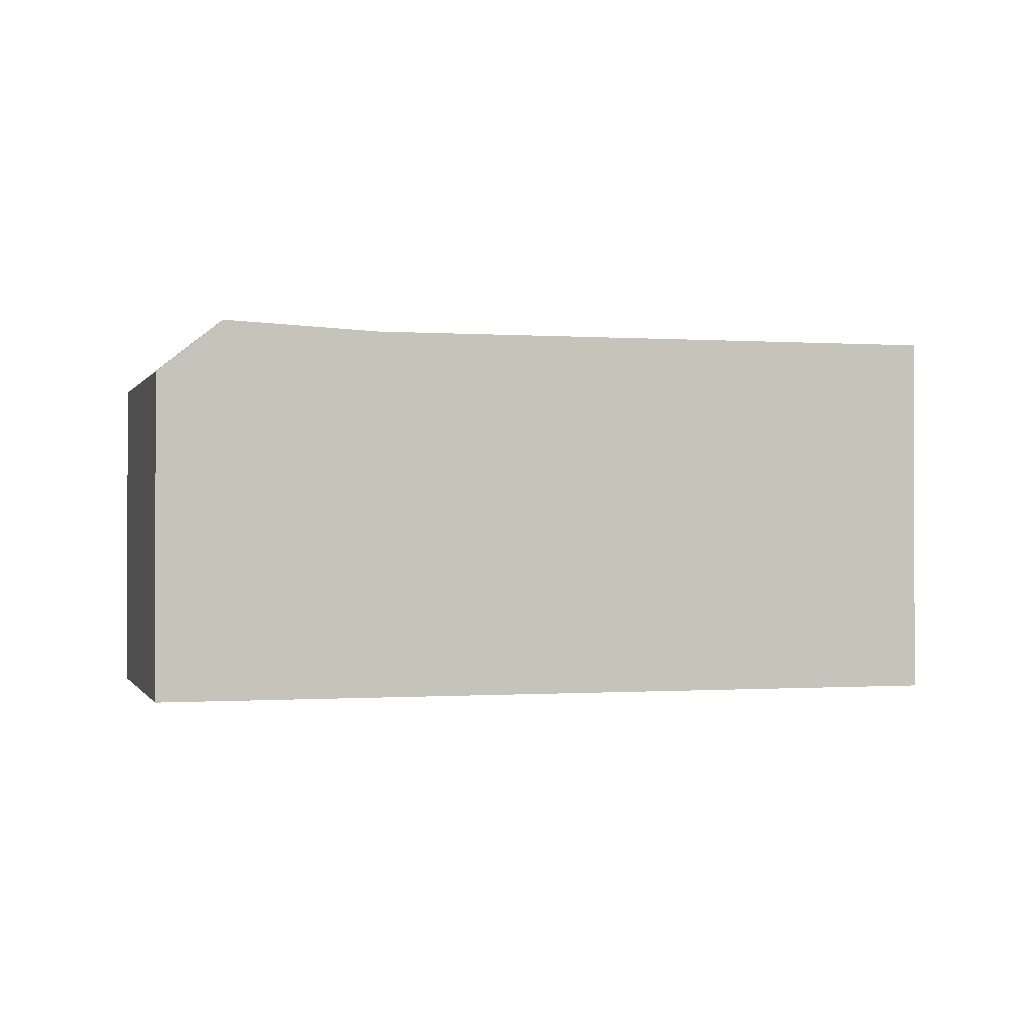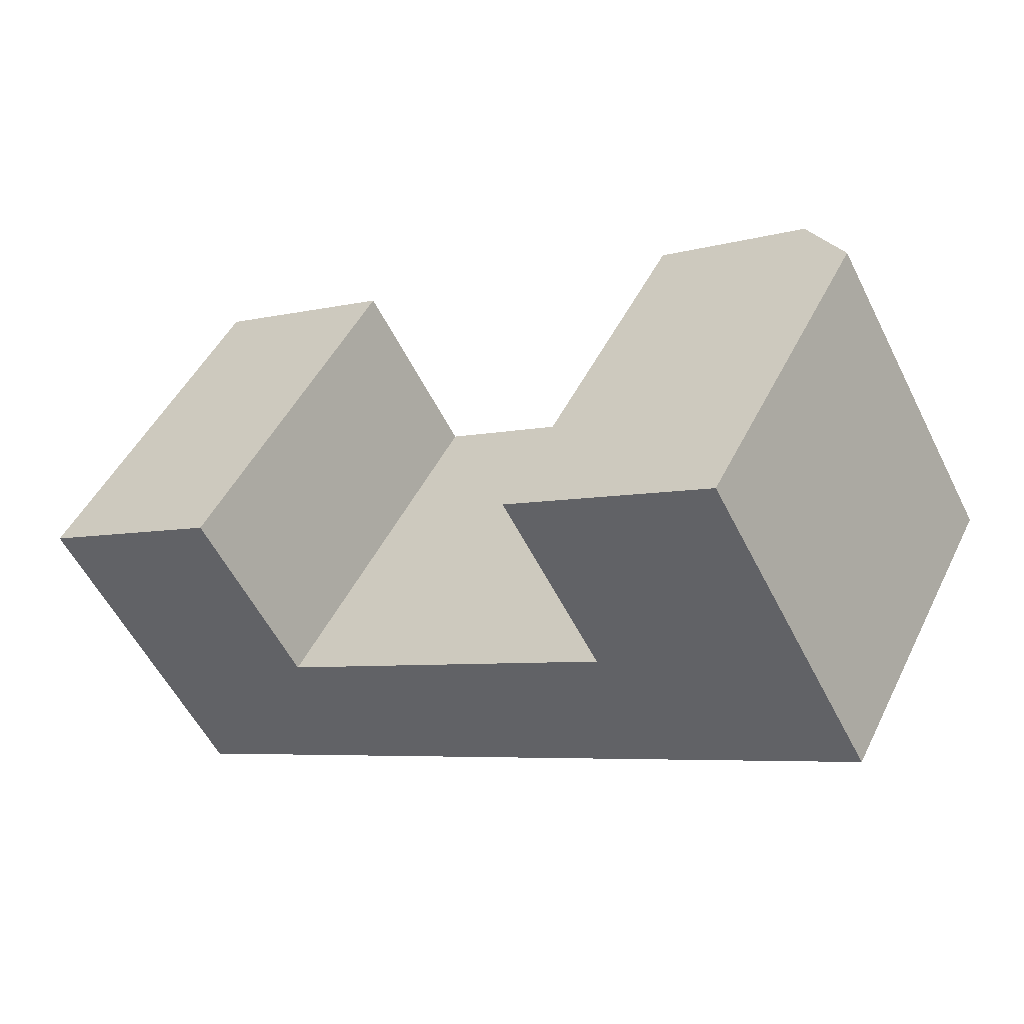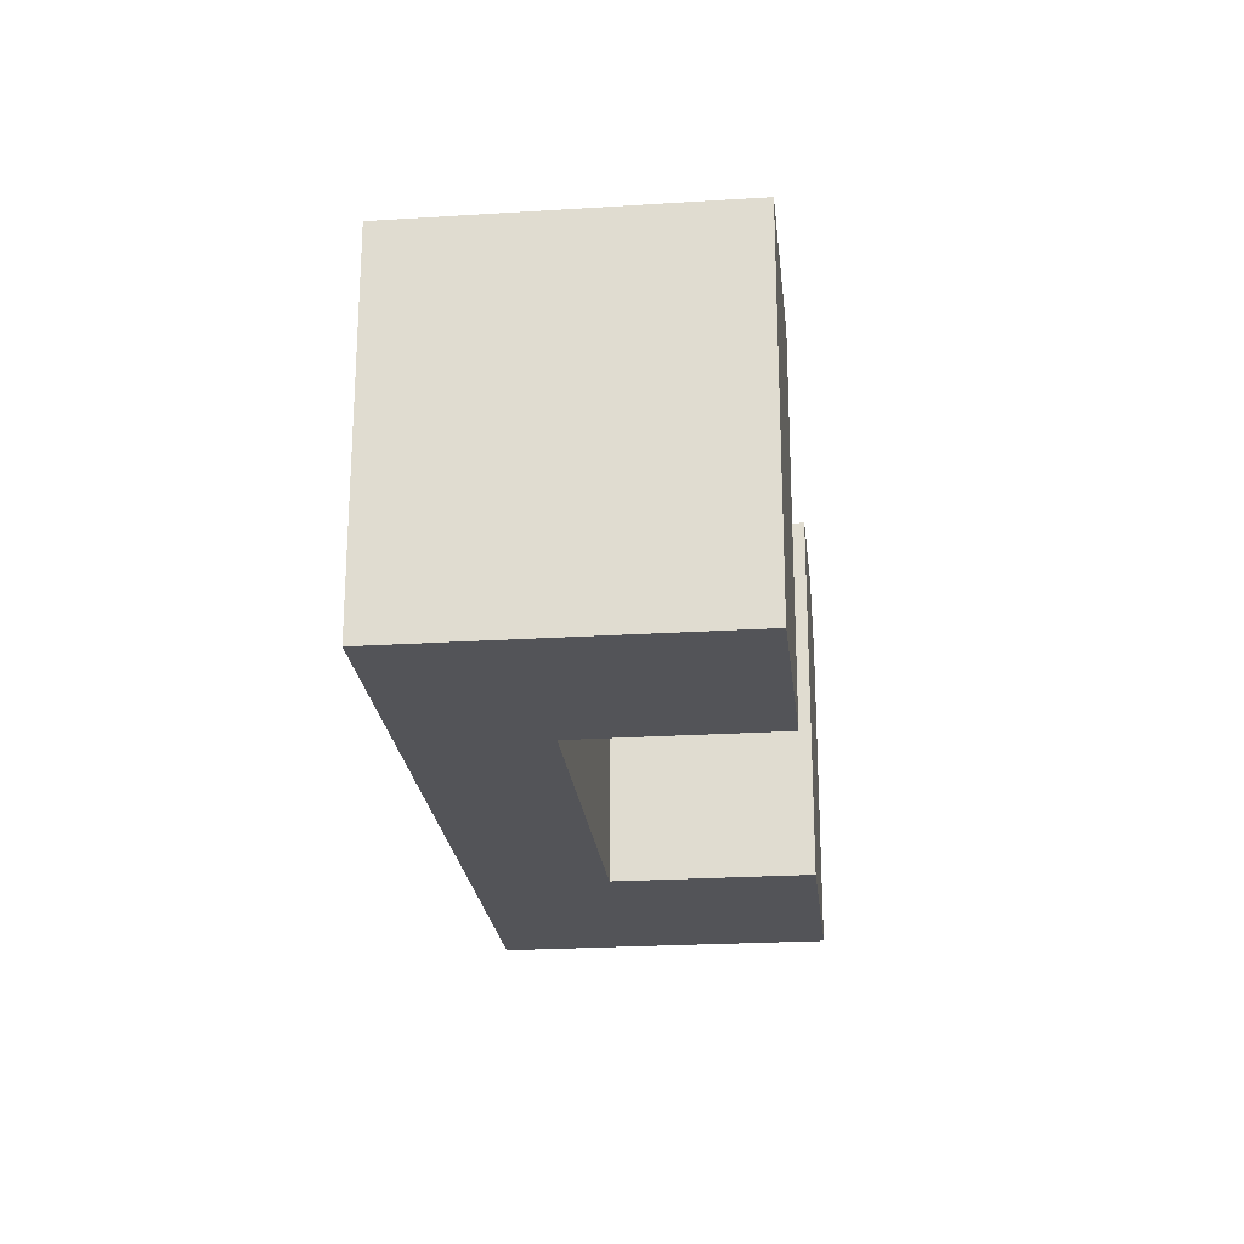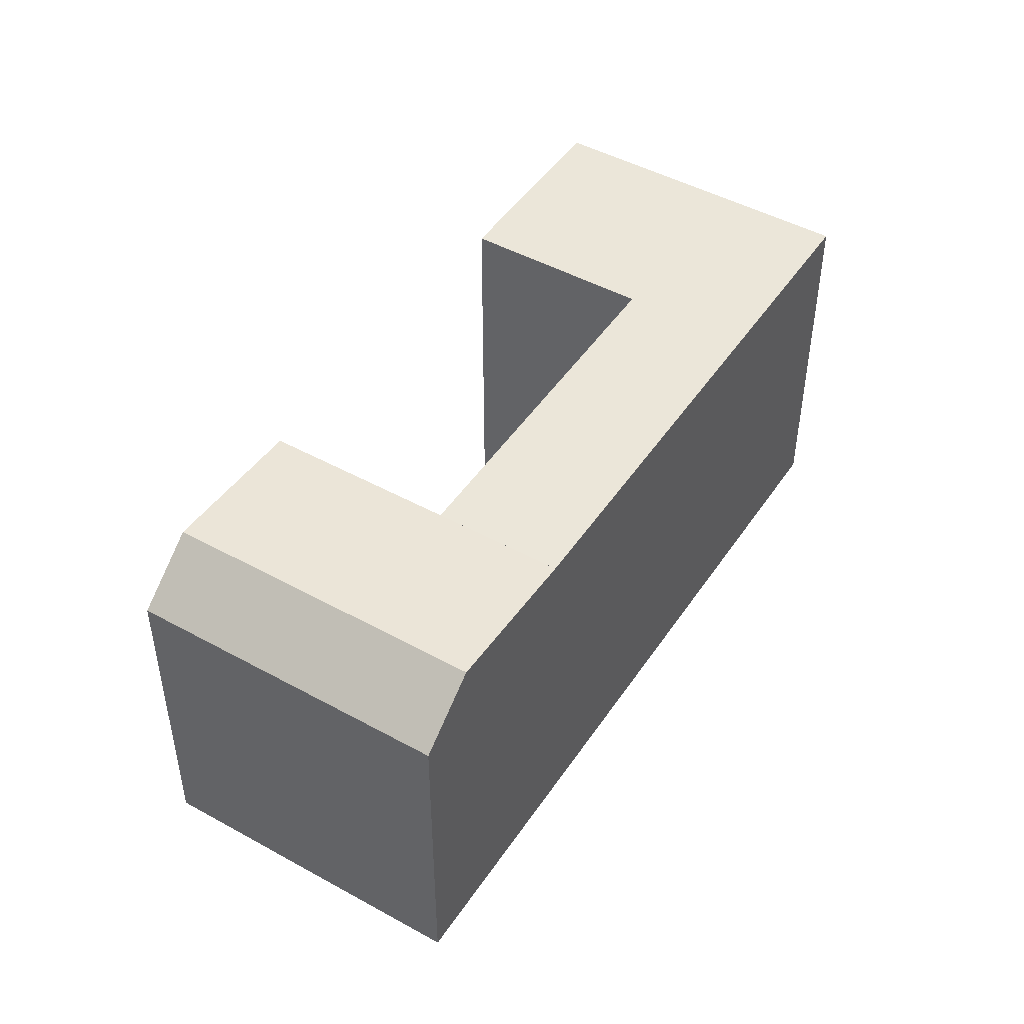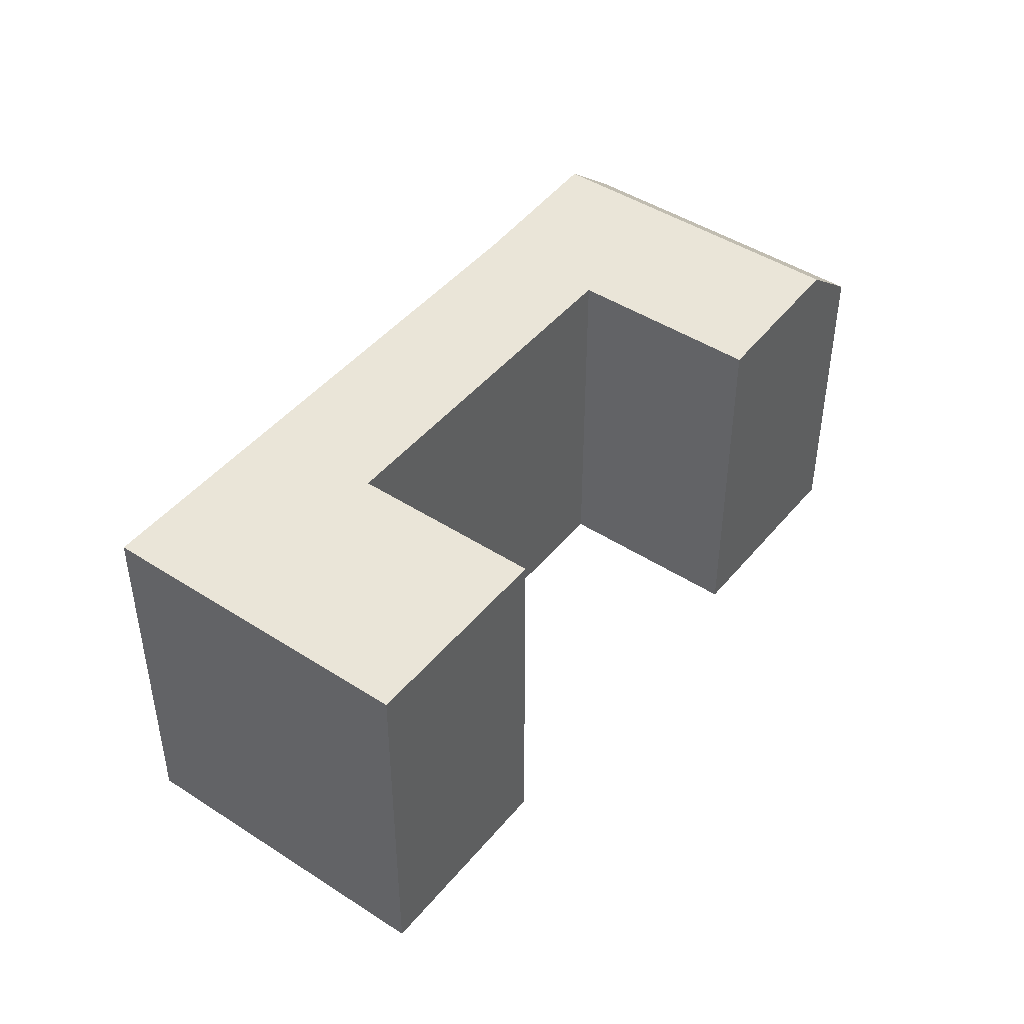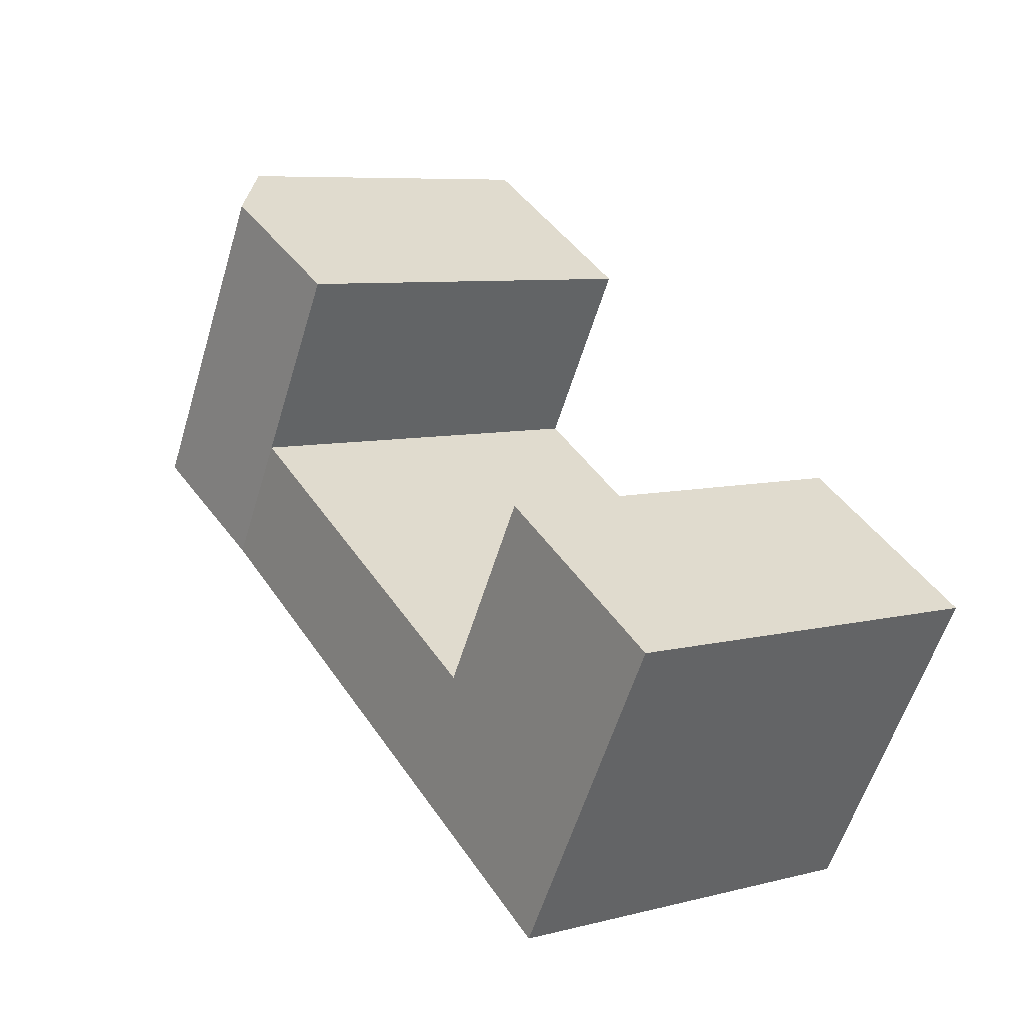
<metadata>
{"format":"obj","ext":"obj","renderer":"f3d","projection":"perspective","resolution":1024,"background":"white","views":[{"elev":-0.4,"azim":135.2,"up":"+Y"},{"elev":47.6,"azim":25.2,"up":"+Z"},{"elev":-23.5,"azim":-113.3,"up":"+Y"},{"elev":47.0,"azim":92.6,"up":"+Y"},{"elev":45.2,"azim":-82.6,"up":"+Y"},{"elev":7.4,"azim":-126.0,"up":"+Z"}]}
</metadata>
<code>
v  51.33 -1.777e-15 29.02
v  58.88 -3.646e-16 5.954
v  63.02 -5.077e-16 8.292
v  48.94 -2.133e-17 0.3483
v  44.23 -5.329e-16 8.703
v  37.26 -1.29e-15 21.07
v  47.19 -1.634e-15 26.68
v  24.91 8.091e-16 -13.21
v  20.2 2.975e-16 -4.859
v  11.67 1.267e-15 -20.69
v  0 0 0
v  13.24 -4.585e-16 7.487
v  51.33 23.46 29.02
v  37.26 26.7 21.07
v  47.19 27.27 26.68
v  63.02 23.46 8.291
v  48.94 26.7 0.3474
v  58.88 27.27 5.953
v  11.67 26.7 -20.69
v  24.91 26.7 -13.22
v  48.94 26.7 0.3474
v  44.23 26.7 8.702
v  13.24 26.7 7.486
v  20.2 26.7 -4.86
v  0.0005692 26.7 -0.0008435
v  44.23 26.7 8.702
g defaultobject
f 1 2 3
f 2 1 4
f 4 1 5
f 5 1 6
f 6 1 7
f 5 8 4
f 8 5 9
f 8 9 10
f 10 9 11
f 11 9 12
f 13 7 1
f 7 13 6
f 6 13 14
f 14 13 15
f 16 17 18
f 17 16 3
f 17 3 4
f 4 3 2
f 19 8 10
f 8 19 4
f 4 19 17
f 17 19 20
f 17 20 21
f 14 5 6
f 5 14 22
f 9 23 12
f 23 9 24
f 3 13 1
f 13 3 16
f 12 25 11
f 25 12 23
f 25 10 11
f 10 25 19
f 5 24 9
f 24 5 22
f 24 22 26
f 25 20 19
f 20 25 24
f 24 25 23
f 24 21 20
f 21 24 26
f 16 15 13
f 15 16 18
f 22 18 17
f 18 22 15
f 15 22 14

</code>
